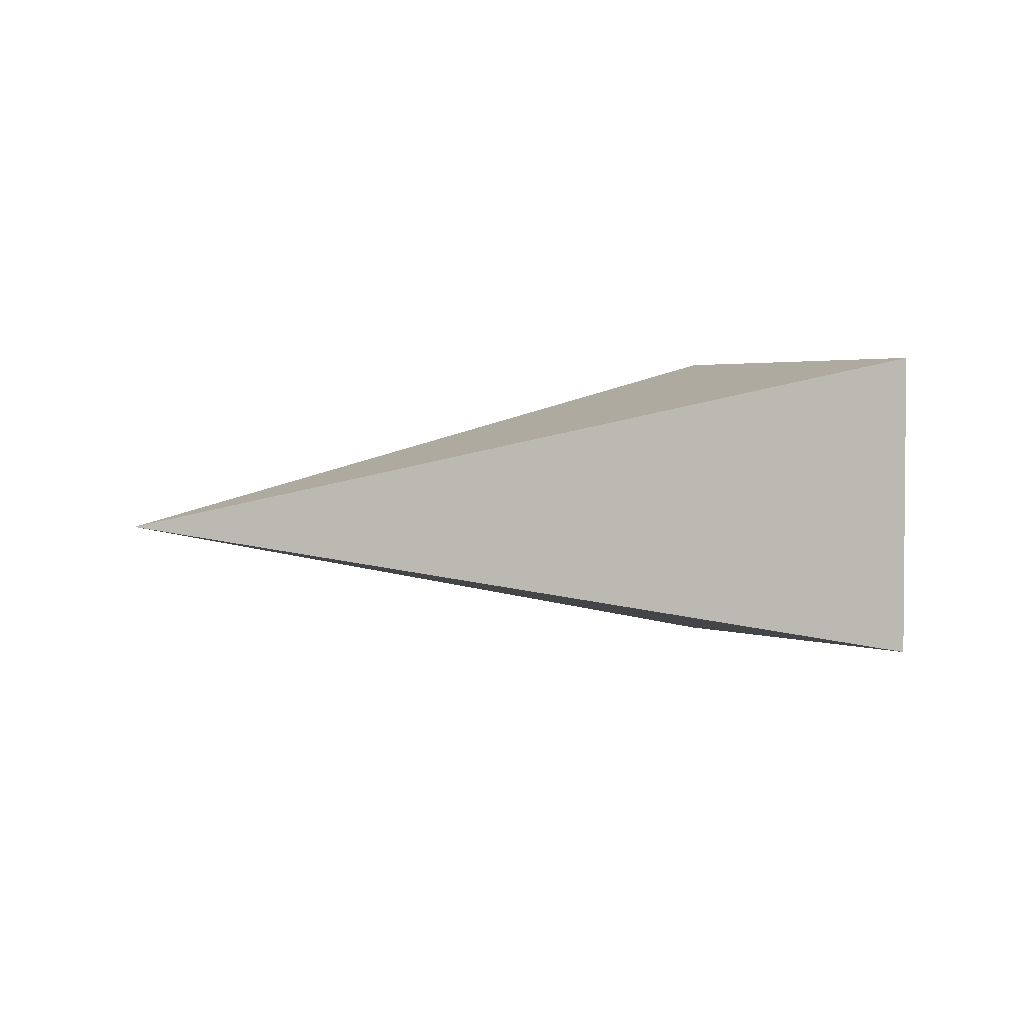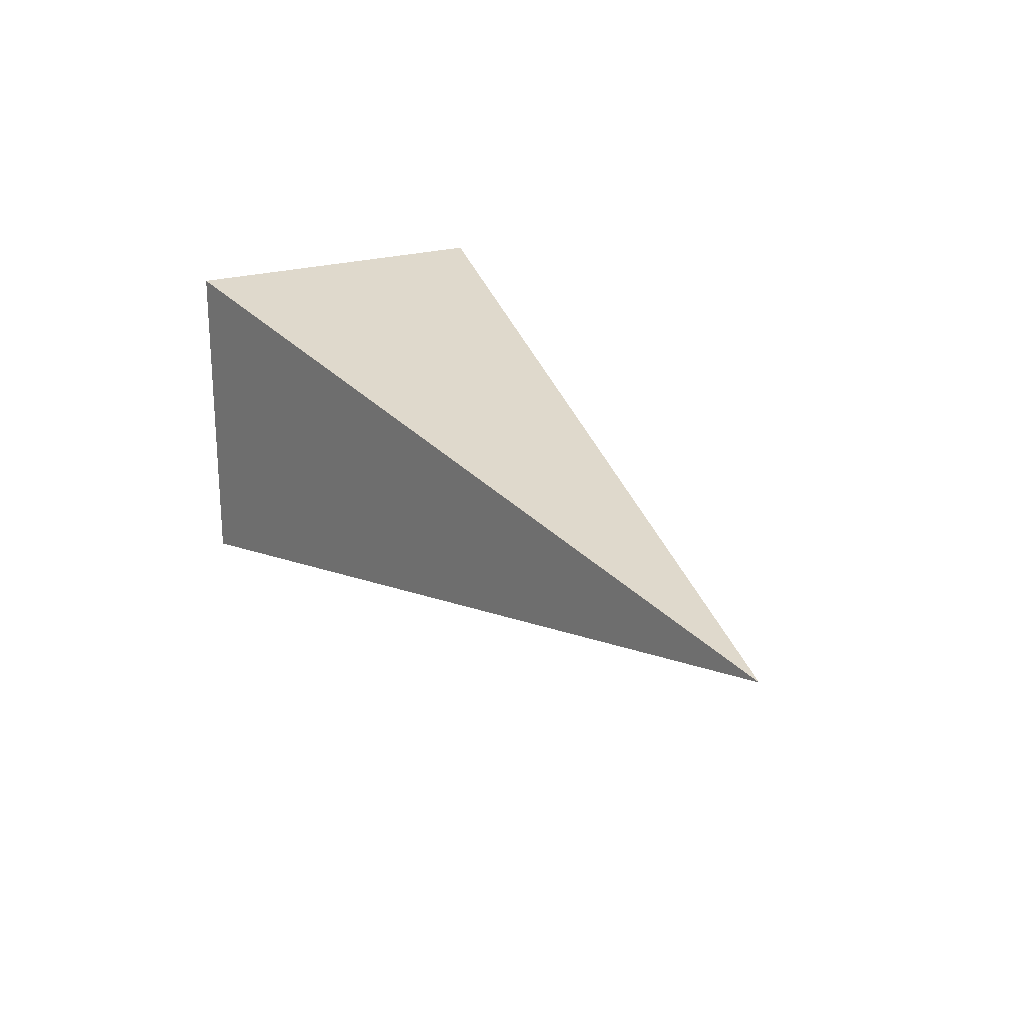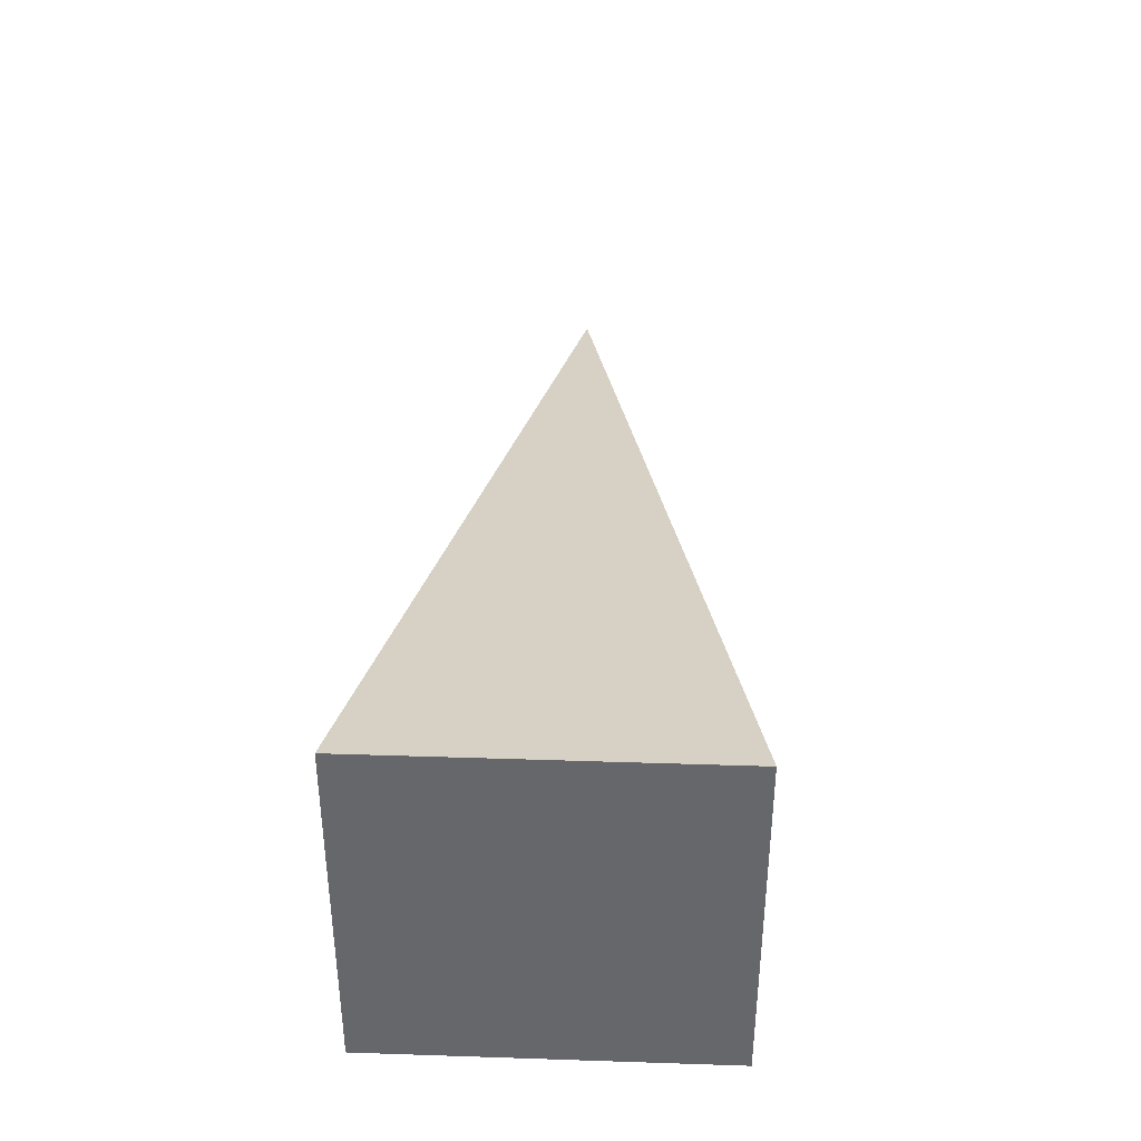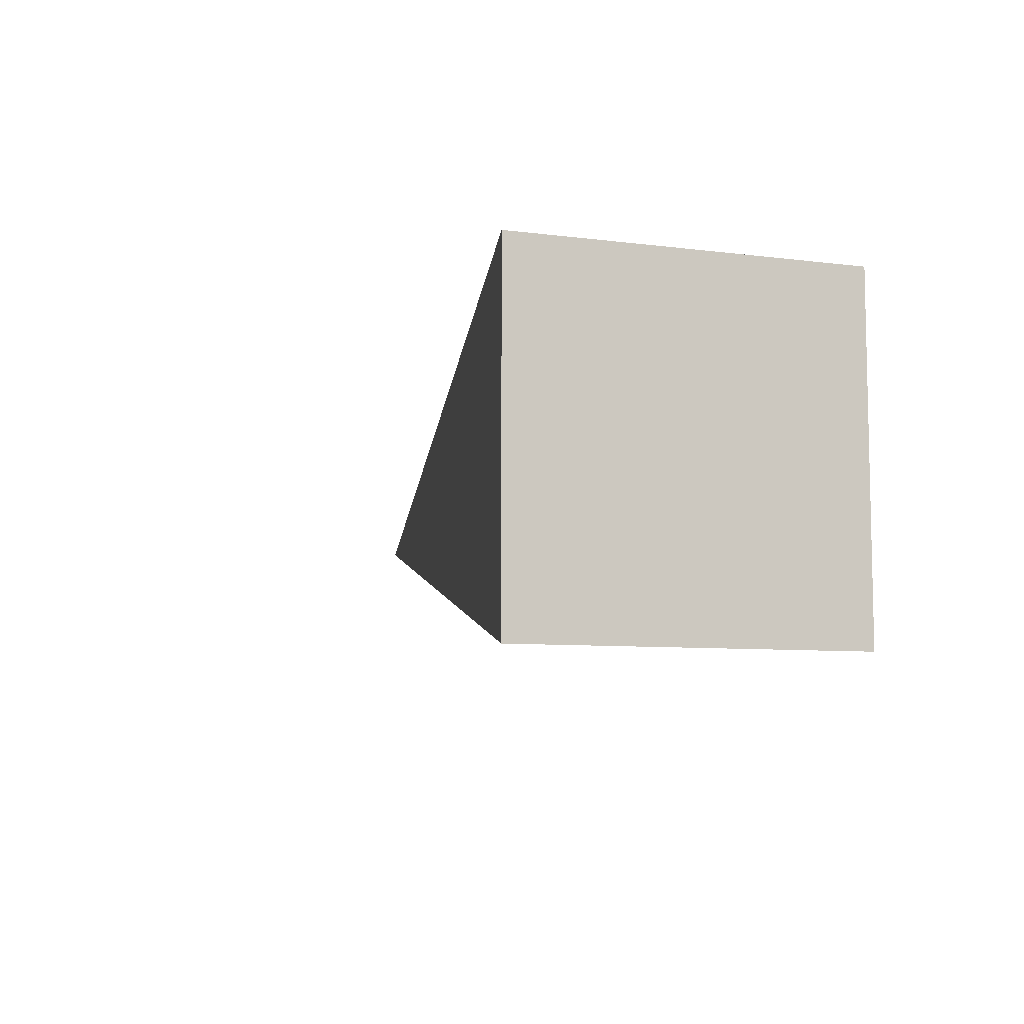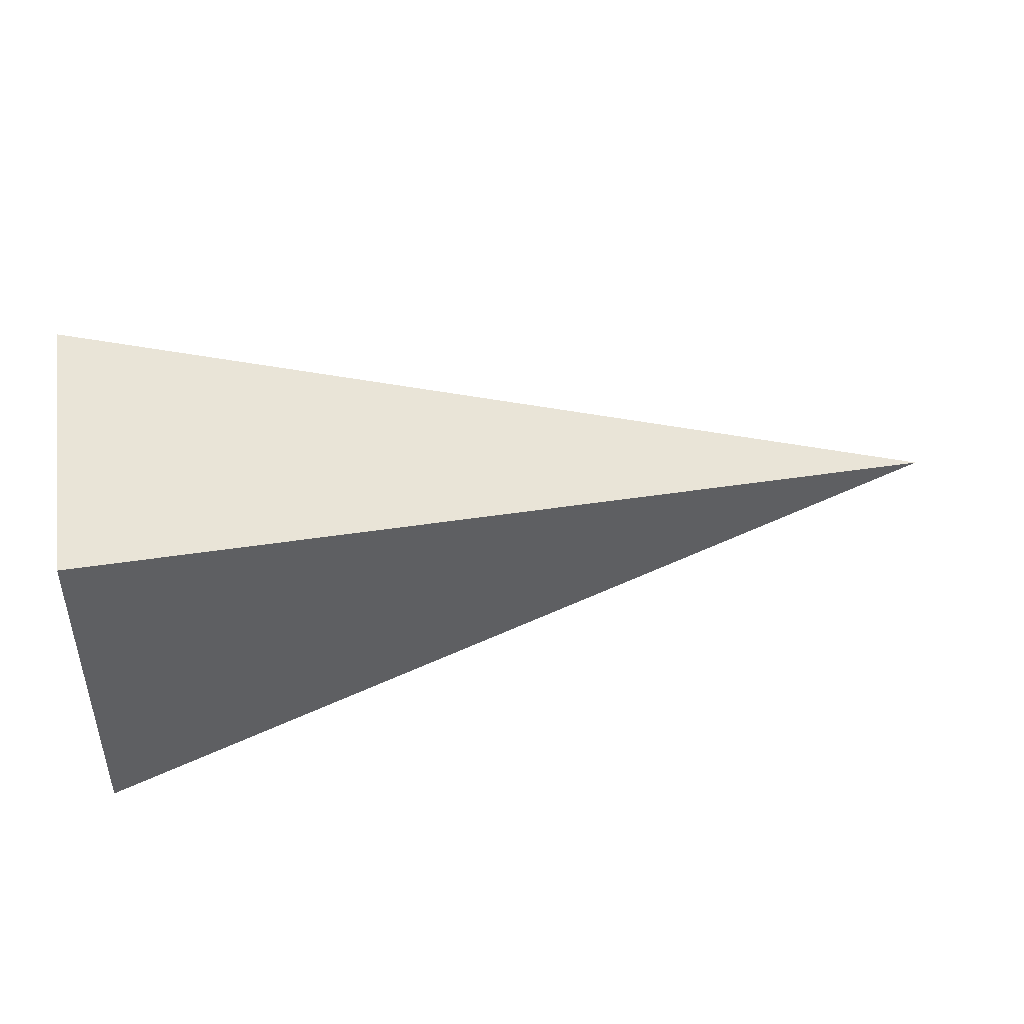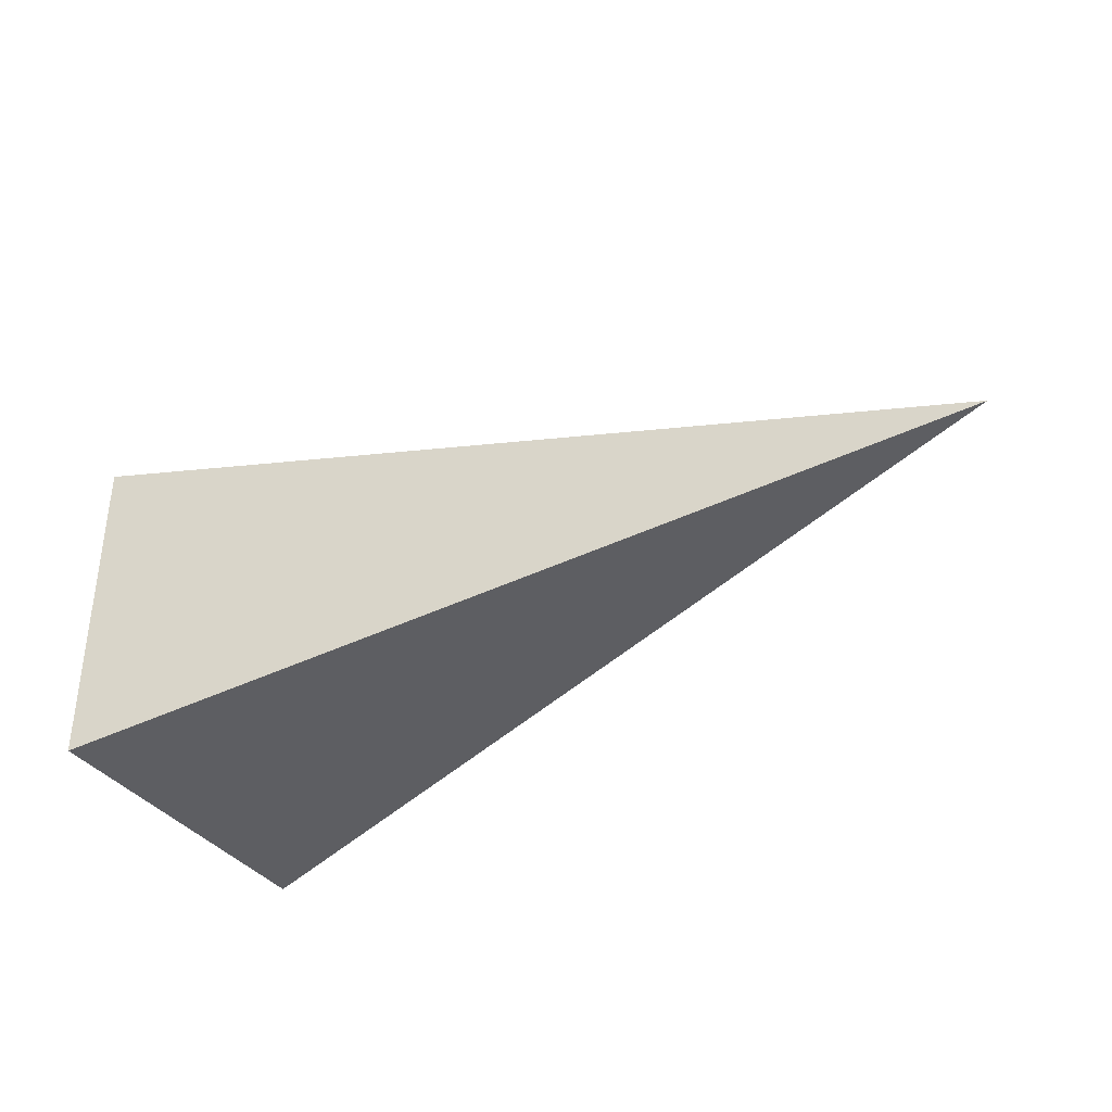
<metadata>
{"format":"obj","ext":"obj","renderer":"f3d","projection":"perspective","resolution":1024,"background":"white","views":[{"elev":2.7,"azim":140.0,"up":"+Z"},{"elev":22.1,"azim":61.4,"up":"+Y"},{"elev":37.6,"azim":-87.6,"up":"+Z"},{"elev":-7.6,"azim":-109.7,"up":"+Y"},{"elev":45.2,"azim":-9.8,"up":"+Z"},{"elev":-36.5,"azim":31.2,"up":"+Z"}]}
</metadata>
<code>
o Cube_Cube.064
v -0.8773 -0.3785 0.3777
v -0.8773 0.3781 0.3777
v -0.8773 -0.3785 -0.3789
v -0.8773 0.3781 -0.3789
v 1.123 -0.000188 -0.00062
f 4 1 2
f 4 5 3
f 5 2 1
f 1 3 5
f 5 4 2
f 4 3 1

</code>
